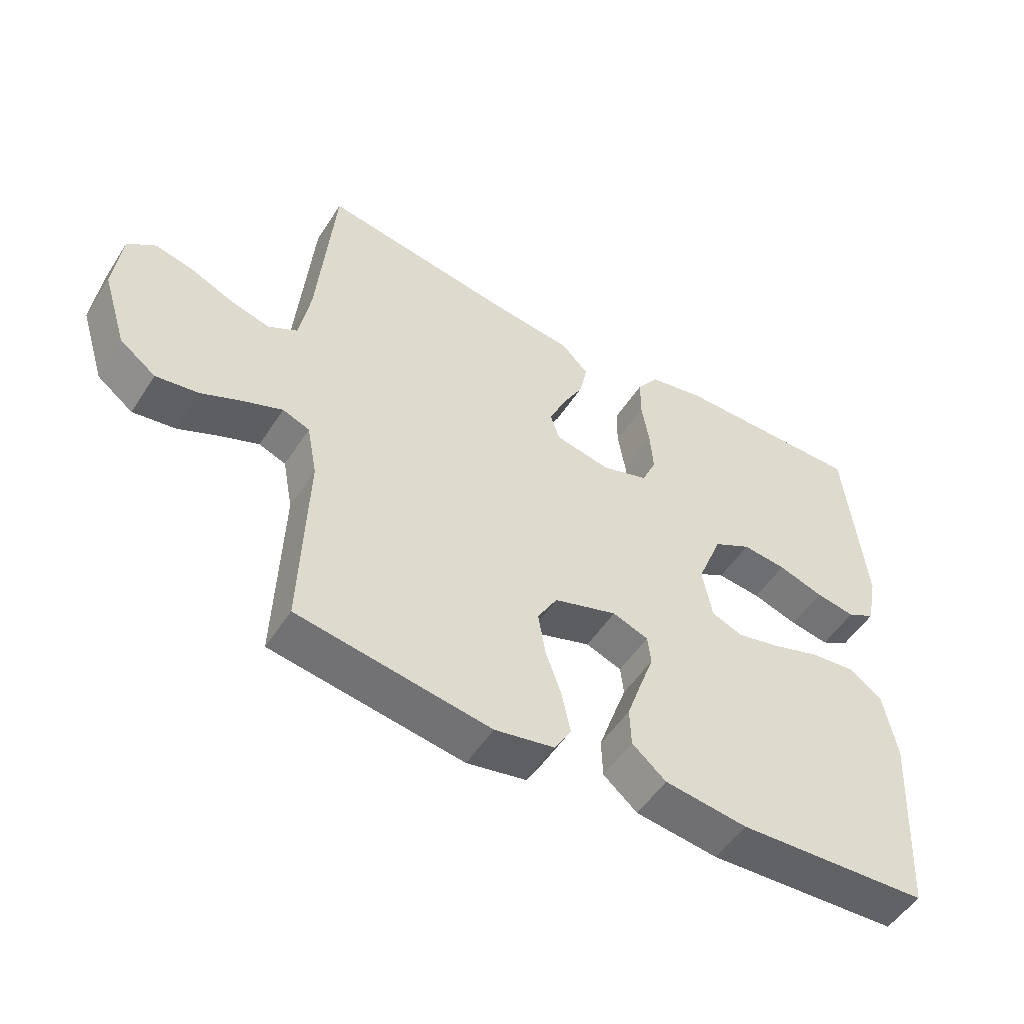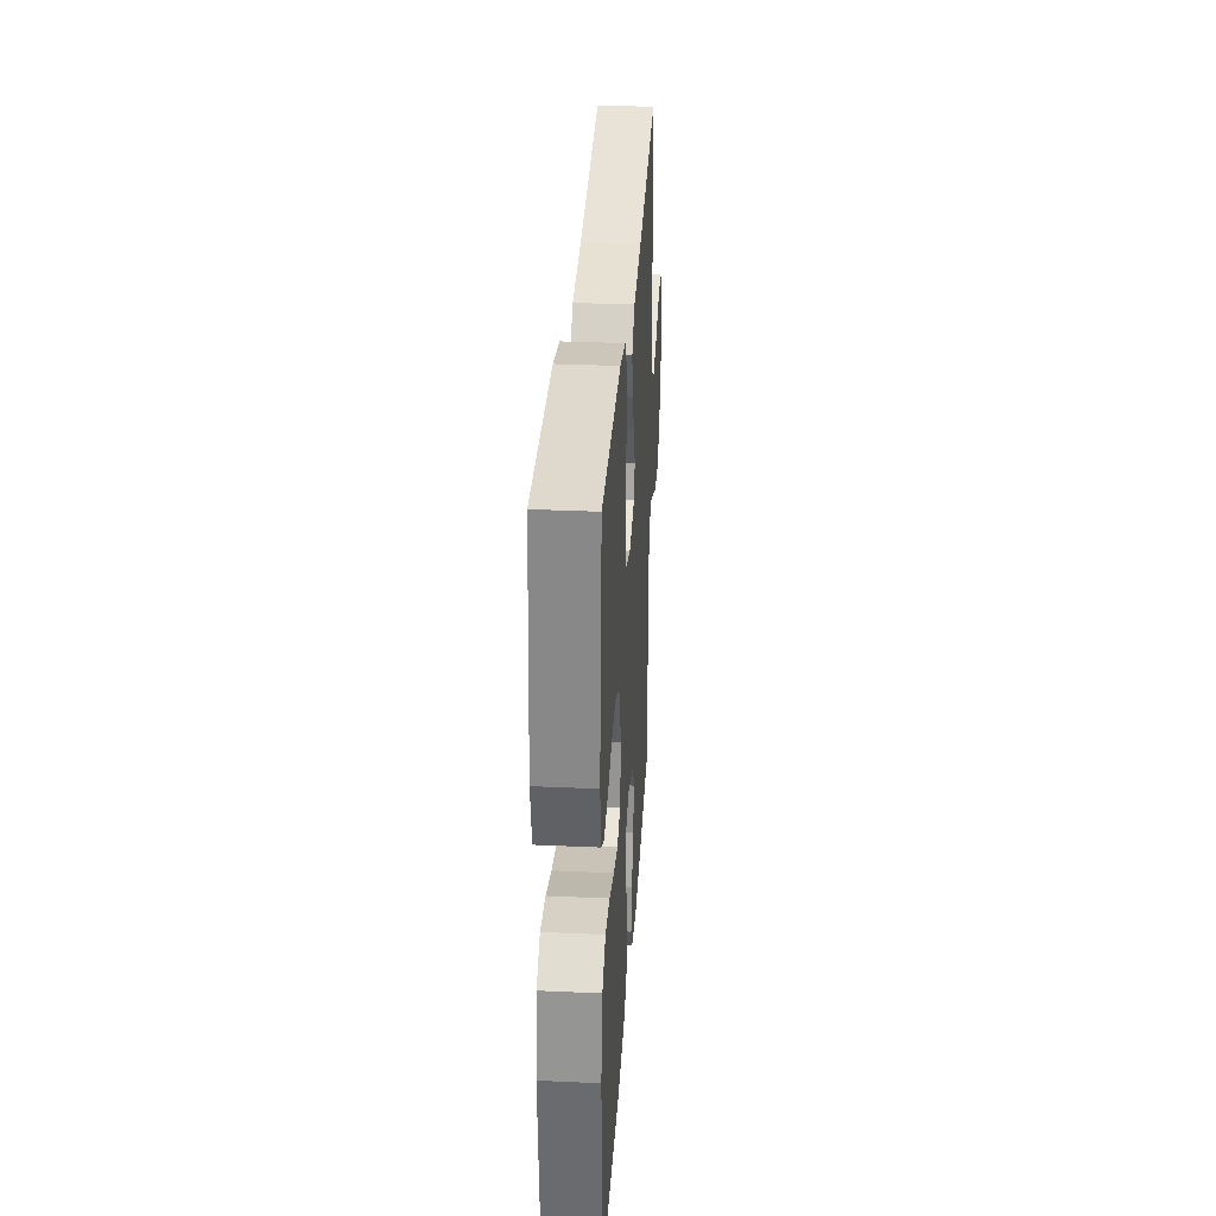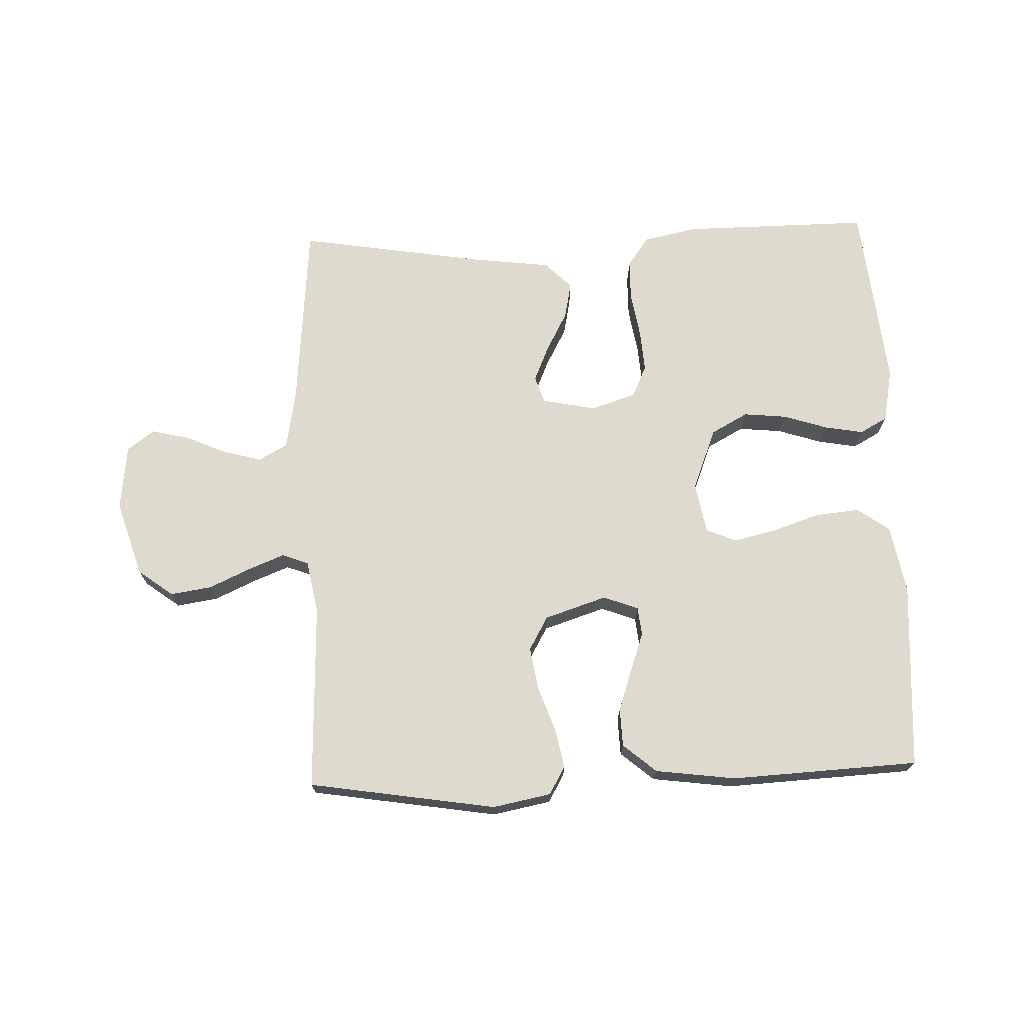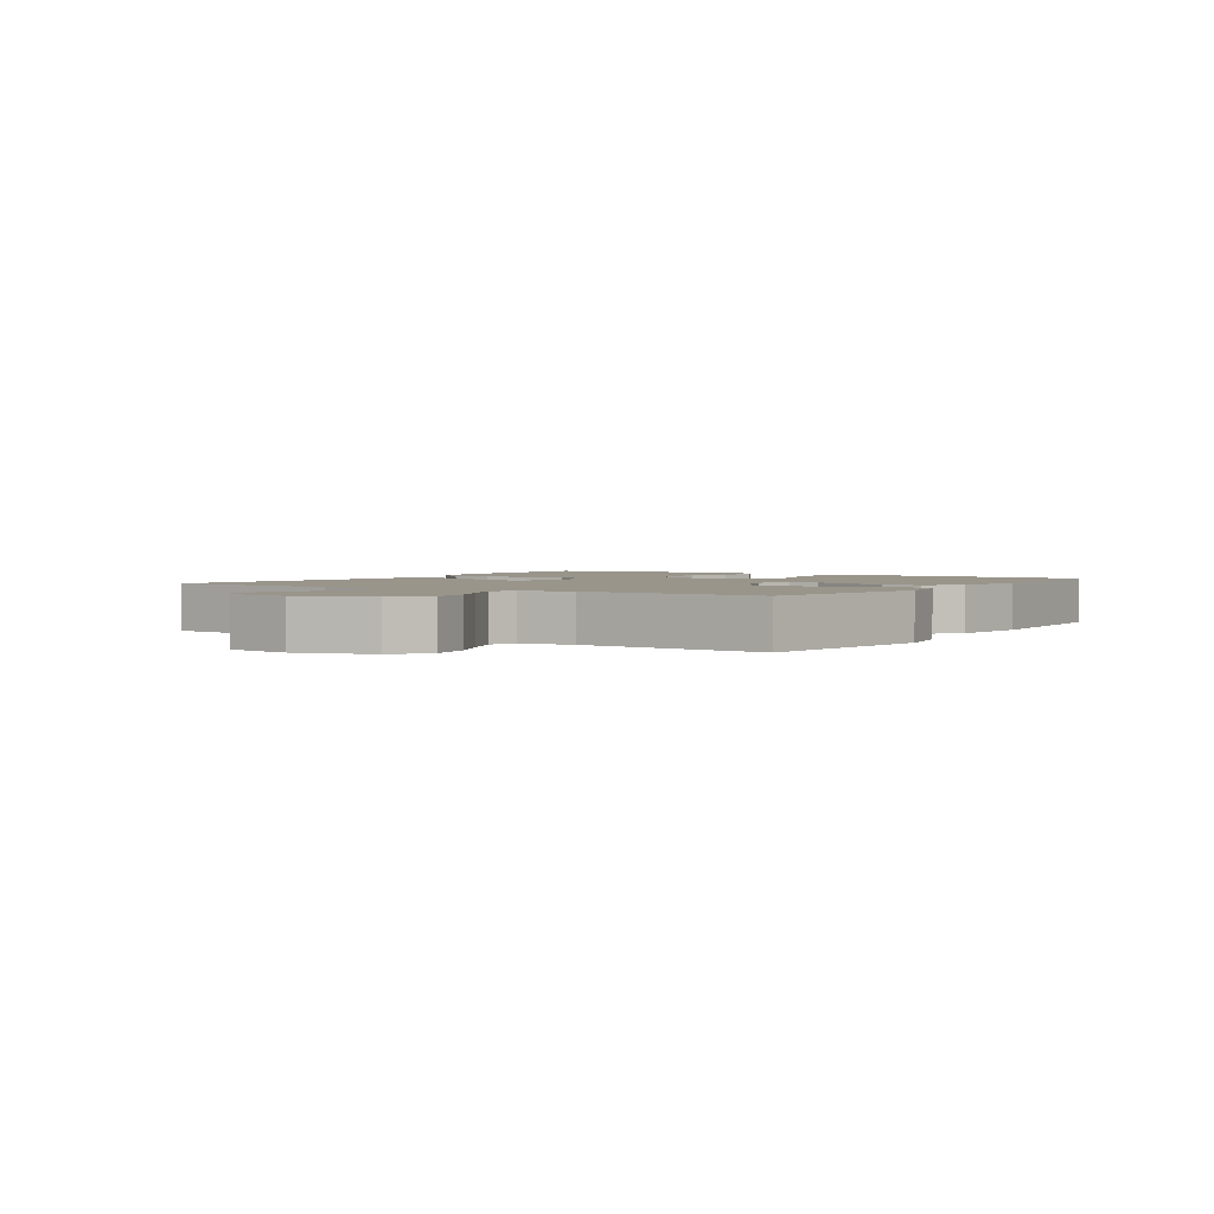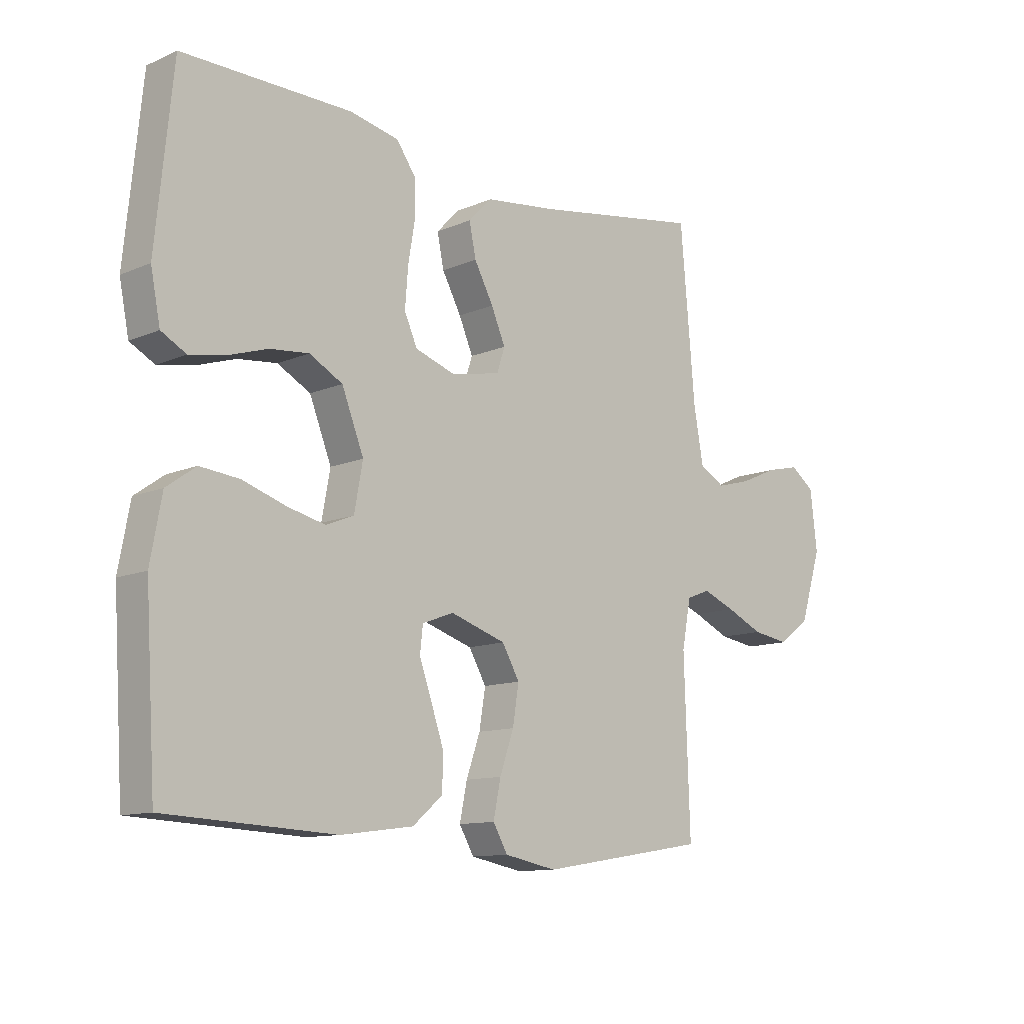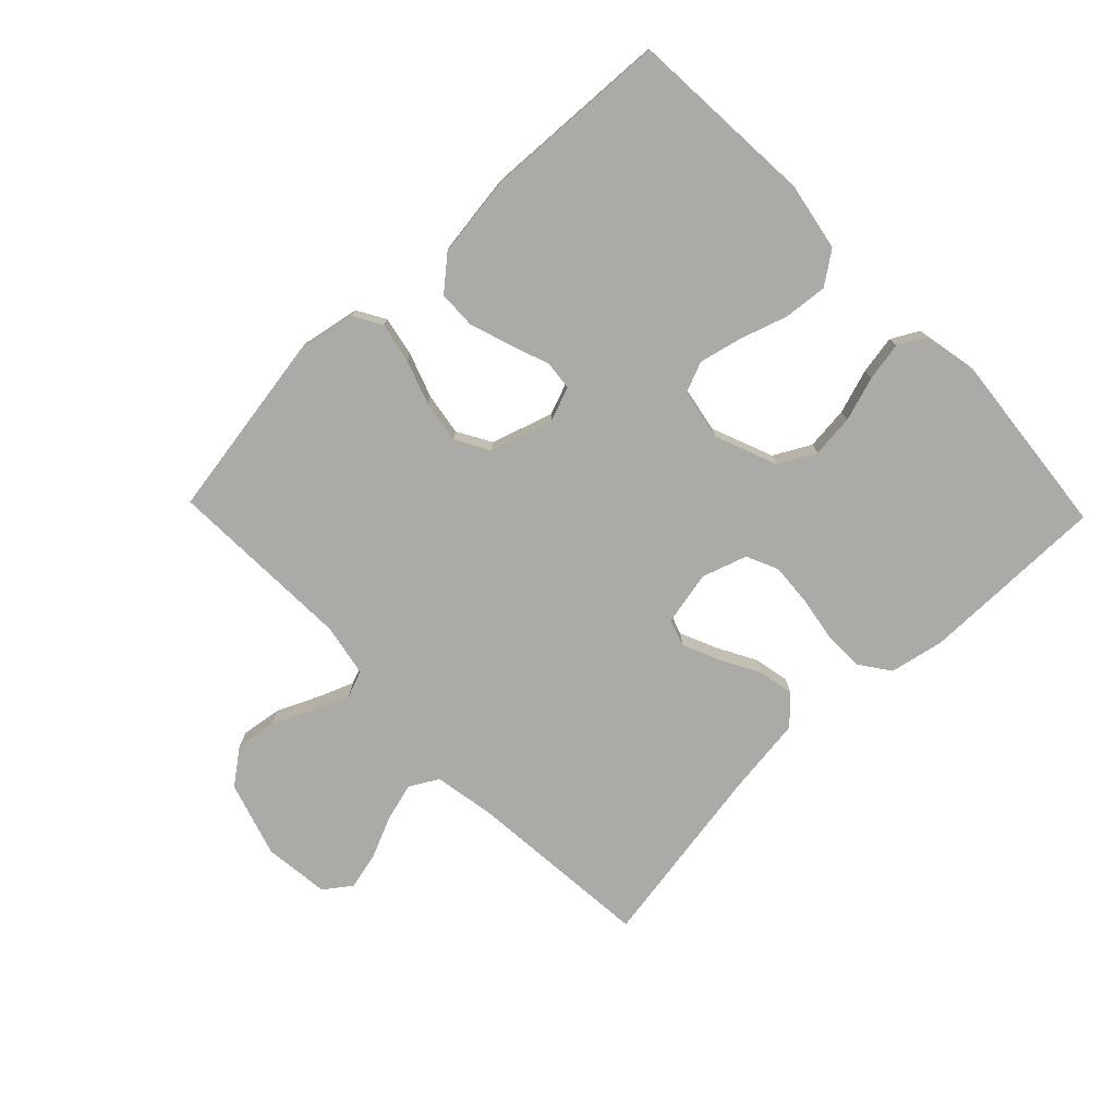
<metadata>
{"format":"obj","ext":"obj","renderer":"f3d","projection":"perspective","resolution":1024,"background":"white","views":[{"elev":-51.9,"azim":148.0,"up":"+Z"},{"elev":32.6,"azim":-86.4,"up":"+Z"},{"elev":71.1,"azim":177.9,"up":"+Y"},{"elev":2.2,"azim":123.5,"up":"+Y"},{"elev":-11.6,"azim":-44.2,"up":"+Z"},{"elev":-76.1,"azim":-136.0,"up":"+Y"}]}
</metadata>
<code>
v 0.5 0.07 0.5
v 0.526 0.07 0.2
v 0.543 0.07 0.103
v 0.589 0.07 0.077
v 0.651 0.07 0.094
v 0.717 0.07 0.123
v 0.777 0.07 0.137
v 0.82 0.07 0.105
v 0.832 0.07 0
v 0.794 0.07 -0.121
v 0.738 0.07 -0.163
v 0.672 0.07 -0.153
v 0.606 0.07 -0.123
v 0.548 0.07 -0.1
v 0.506 0.07 -0.116
v 0.49 0.07 -0.2
v 0.5 0.07 -0.5
v 0.2 0.07 -0.548
v 0.107 0.07 -0.53
v 0.081 0.07 -0.485
v 0.094 0.07 -0.421
v 0.119 0.07 -0.35
v 0.13 0.07 -0.282
v 0.099 0.07 -0.228
v 0 0.07 -0.196
v -0.056 0.07 -0.217
v -0.061 0.07 -0.263
v -0.039 0.07 -0.325
v -0.016 0.07 -0.392
v -0.018 0.07 -0.453
v -0.071 0.07 -0.498
v -0.2 0.07 -0.515
v -0.5 0.07 -0.5
v -0.519 0.07 -0.2
v -0.499 0.07 -0.091
v -0.447 0.07 -0.054
v -0.377 0.07 -0.061
v -0.301 0.07 -0.086
v -0.233 0.07 -0.102
v -0.184 0.07 -0.082
v -0.169 0.07 0
v -0.208 0.07 0.099
v -0.267 0.07 0.131
v -0.336 0.07 0.124
v -0.407 0.07 0.101
v -0.469 0.07 0.09
v -0.513 0.07 0.114
v -0.53 0.07 0.2
v -0.5 0.07 0.5
v -0.2 0.07 0.498
v -0.113 0.07 0.48
v -0.079 0.07 0.432
v -0.078 0.07 0.367
v -0.09 0.07 0.294
v -0.095 0.07 0.227
v -0.072 0.07 0.176
v 0 0.07 0.152
v 0.087 0.07 0.17
v 0.101 0.07 0.213
v 0.076 0.07 0.271
v 0.042 0.07 0.334
v 0.03 0.07 0.392
v 0.072 0.07 0.435
v 0.2 0.07 0.451
v 0.5 0 0.5
v 0.526 0 0.2
v 0.543 0 0.103
v 0.589 0 0.077
v 0.651 0 0.094
v 0.717 0 0.123
v 0.777 0 0.137
v 0.82 0 0.105
v 0.832 0 0
v 0.794 0 -0.121
v 0.738 0 -0.163
v 0.672 0 -0.153
v 0.606 0 -0.123
v 0.548 0 -0.1
v 0.506 0 -0.116
v 0.49 0 -0.2
v 0.5 0 -0.5
v 0.2 0 -0.548
v 0.107 0 -0.53
v 0.081 0 -0.485
v 0.094 0 -0.421
v 0.119 0 -0.35
v 0.13 0 -0.282
v 0.099 0 -0.228
v 0 0 -0.196
v -0.056 0 -0.217
v -0.061 0 -0.263
v -0.039 0 -0.325
v -0.016 0 -0.392
v -0.018 0 -0.453
v -0.071 0 -0.498
v -0.2 0 -0.515
v -0.5 0 -0.5
v -0.519 0 -0.2
v -0.499 0 -0.091
v -0.447 0 -0.054
v -0.377 0 -0.061
v -0.301 0 -0.086
v -0.233 0 -0.102
v -0.184 0 -0.082
v -0.169 0 0
v -0.208 0 0.099
v -0.267 0 0.131
v -0.336 0 0.124
v -0.407 0 0.101
v -0.469 0 0.09
v -0.513 0 0.114
v -0.53 0 0.2
v -0.5 0 0.5
v -0.2 0 0.498
v -0.113 0 0.48
v -0.079 0 0.432
v -0.078 0 0.367
v -0.09 0 0.294
v -0.095 0 0.227
v -0.072 0 0.176
v 0 0 0.152
v 0.087 0 0.17
v 0.101 0 0.213
v 0.076 0 0.271
v 0.042 0 0.334
v 0.03 0 0.392
v 0.072 0 0.435
v 0.2 0 0.451
f 62 63 64
f 61 62 64
f 60 61 64
f 64 1 2
f 60 64 2
f 59 60 2
f 58 59 2 3
f 57 58 3 4
f 52 53 54
f 51 52 54
f 50 51 54
f 49 50 54
f 48 49 54
f 47 48 54
f 46 47 54
f 45 46 54
f 44 45 54
f 43 44 54 55
f 42 43 55 56
f 36 37 38
f 35 36 38
f 34 35 38
f 33 34 38
f 32 33 38
f 31 32 38
f 30 31 38
f 29 30 38
f 28 29 38
f 27 28 38
f 26 27 38 39
f 25 26 39 40
f 20 21 22
f 19 20 22
f 18 19 22
f 17 18 22
f 16 17 22
f 15 16 22 23
f 11 12 13
f 10 11 13
f 9 10 13
f 8 9 13
f 7 8 13
f 6 7 13
f 5 6 13
f 4 5 13 14
f 57 4 14 15
f 56 57 15
f 42 56 15
f 41 42 15
f 40 41 15
f 25 40 15
f 24 25 15
f 15 23 24
f 128 127 126
f 128 126 125
f 128 125 124
f 66 65 128
f 66 128 124
f 66 124 123
f 67 66 123 122
f 68 67 122 121
f 118 117 116
f 118 116 115
f 118 115 114
f 118 114 113
f 118 113 112
f 118 112 111
f 118 111 110
f 118 110 109
f 118 109 108
f 119 118 108 107
f 120 119 107 106
f 102 101 100
f 102 100 99
f 102 99 98
f 102 98 97
f 102 97 96
f 102 96 95
f 102 95 94
f 102 94 93
f 102 93 92
f 102 92 91
f 103 102 91 90
f 104 103 90 89
f 86 85 84
f 86 84 83
f 86 83 82
f 86 82 81
f 86 81 80
f 87 86 80 79
f 77 76 75
f 77 75 74
f 77 74 73
f 77 73 72
f 77 72 71
f 77 71 70
f 77 70 69
f 78 77 69 68
f 79 78 68 121
f 79 121 120
f 79 120 106
f 79 106 105
f 79 105 104
f 79 104 89
f 79 89 88
f 88 87 79
f 1 65 66 2
f 2 66 67 3
f 3 67 68 4
f 4 68 69 5
f 5 69 70 6
f 6 70 71 7
f 7 71 72 8
f 8 72 73 9
f 9 73 74 10
f 10 74 75 11
f 11 75 76 12
f 12 76 77 13
f 13 77 78 14
f 14 78 79 15
f 15 79 80 16
f 16 80 81 17
f 17 81 82 18
f 18 82 83 19
f 19 83 84 20
f 20 84 85 21
f 21 85 86 22
f 22 86 87 23
f 23 87 88 24
f 24 88 89 25
f 25 89 90 26
f 26 90 91 27
f 27 91 92 28
f 28 92 93 29
f 29 93 94 30
f 30 94 95 31
f 31 95 96 32
f 32 96 97 33
f 33 97 98 34
f 34 98 99 35
f 35 99 100 36
f 36 100 101 37
f 37 101 102 38
f 38 102 103 39
f 39 103 104 40
f 40 104 105 41
f 41 105 106 42
f 42 106 107 43
f 43 107 108 44
f 44 108 109 45
f 45 109 110 46
f 46 110 111 47
f 47 111 112 48
f 48 112 113 49
f 49 113 114 50
f 50 114 115 51
f 51 115 116 52
f 52 116 117 53
f 53 117 118 54
f 54 118 119 55
f 55 119 120 56
f 56 120 121 57
f 57 121 122 58
f 58 122 123 59
f 59 123 124 60
f 60 124 125 61
f 61 125 126 62
f 62 126 127 63
f 63 127 128 64
f 64 128 65 1

</code>
